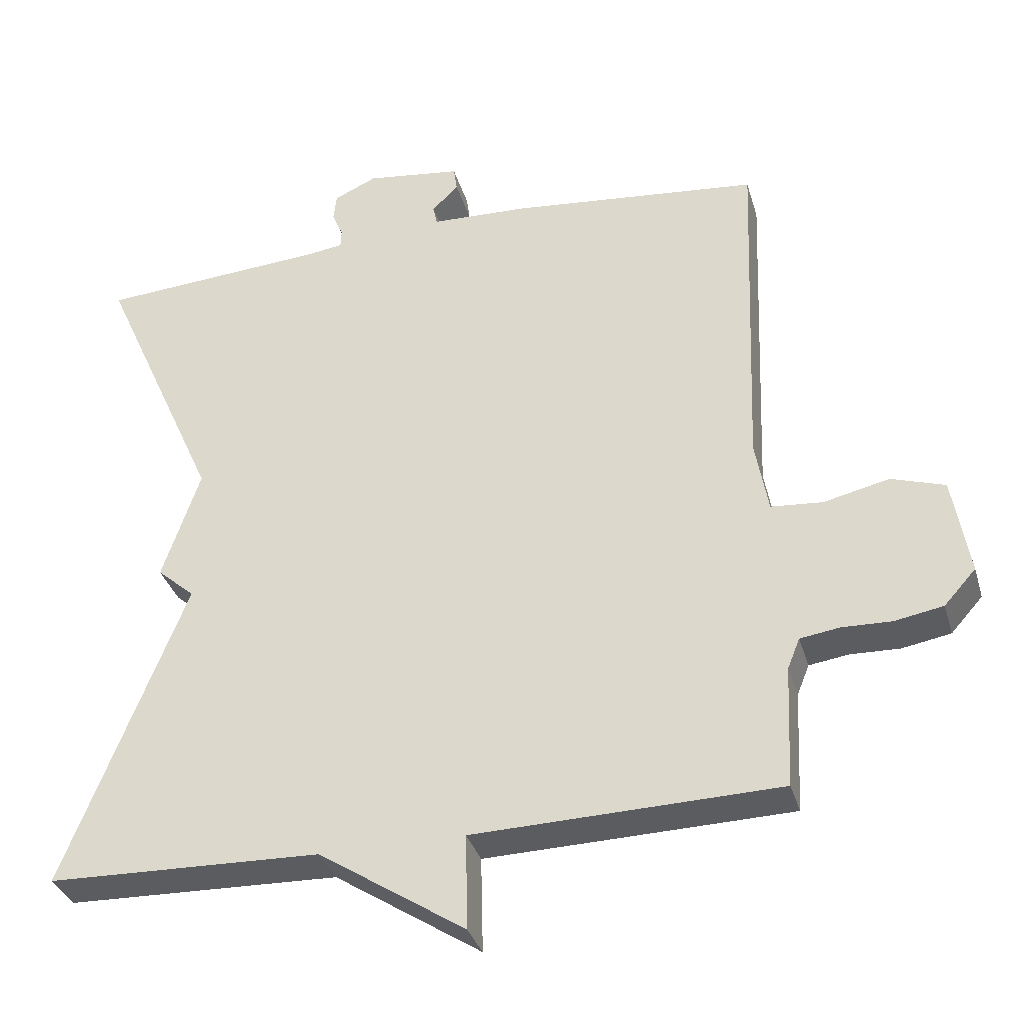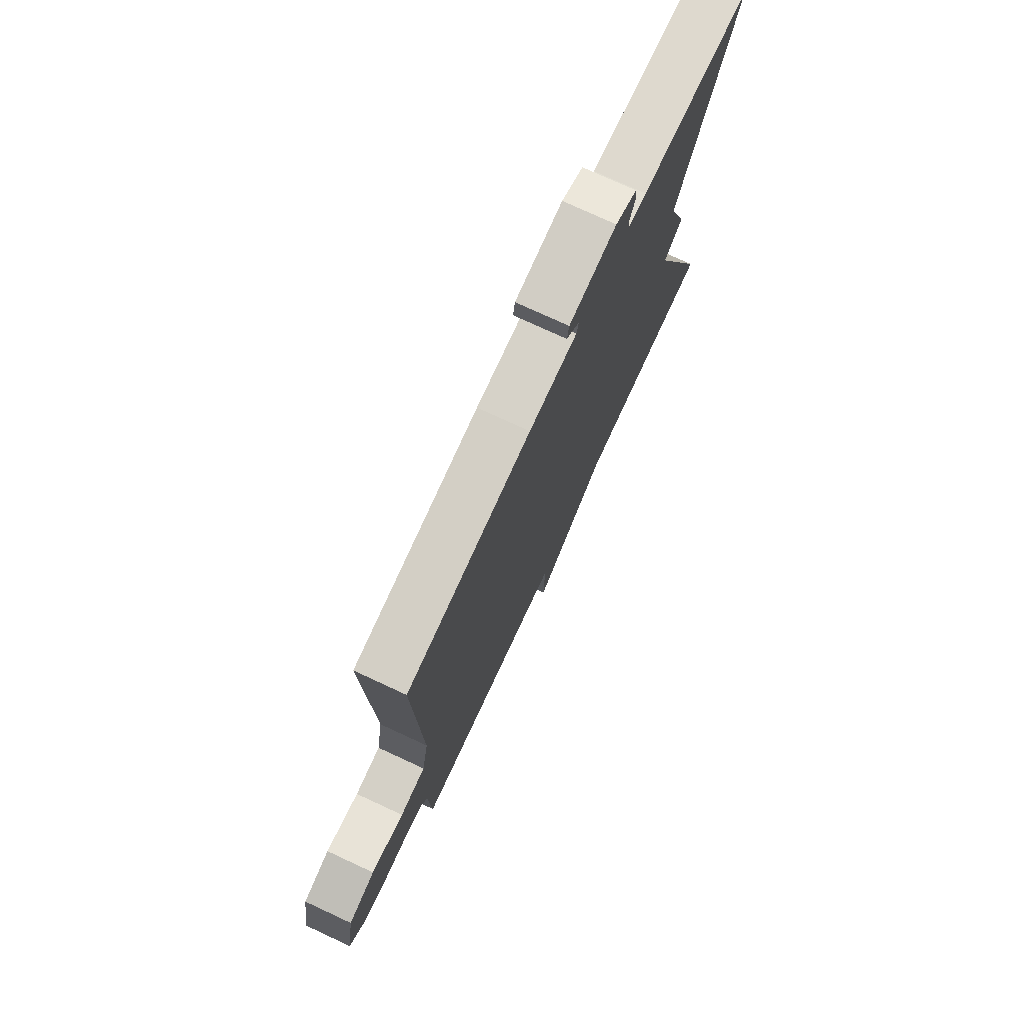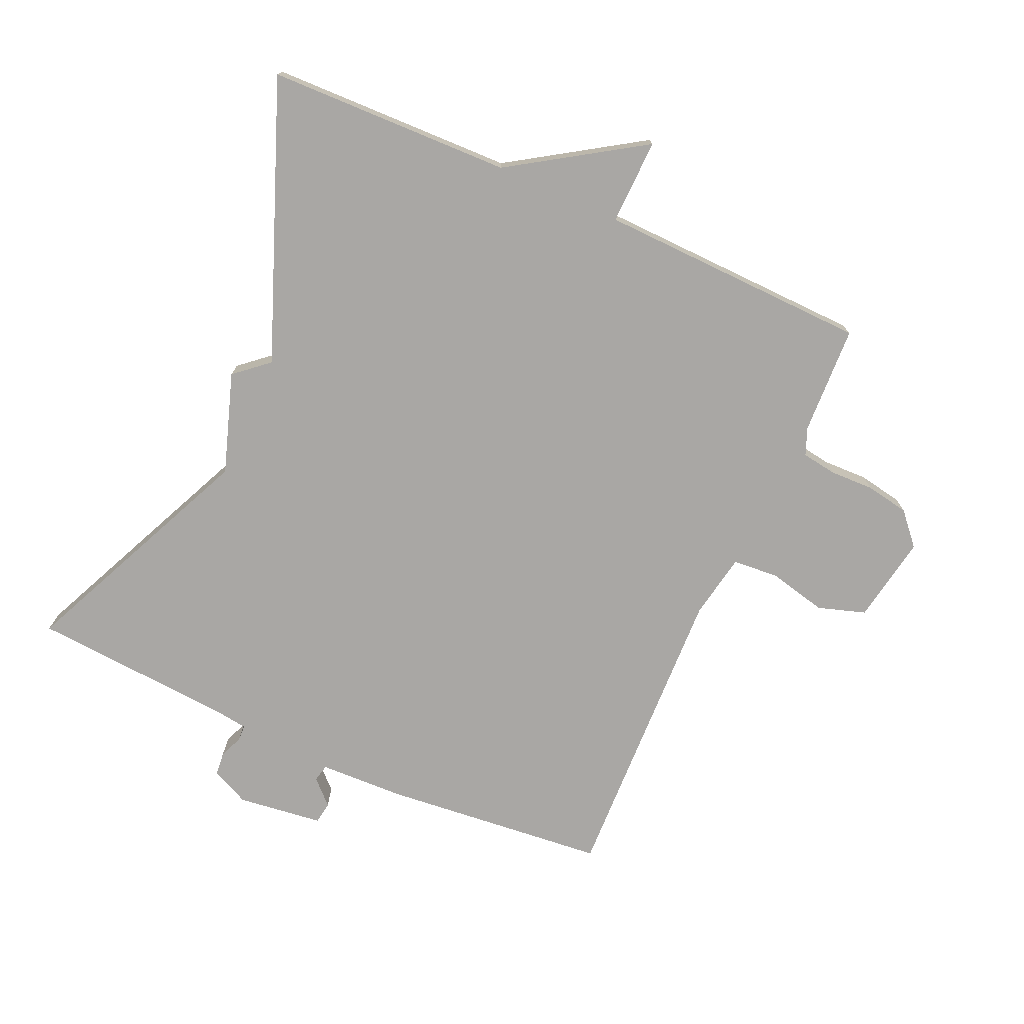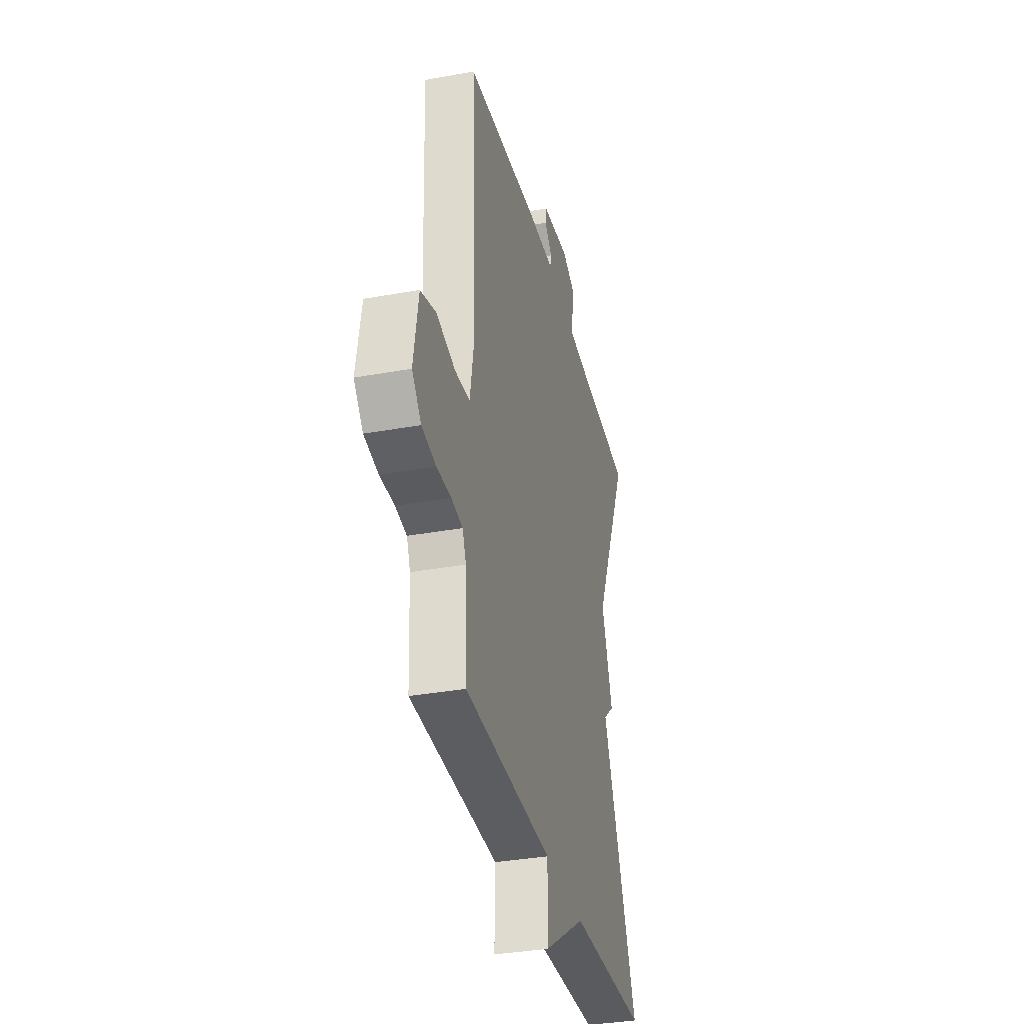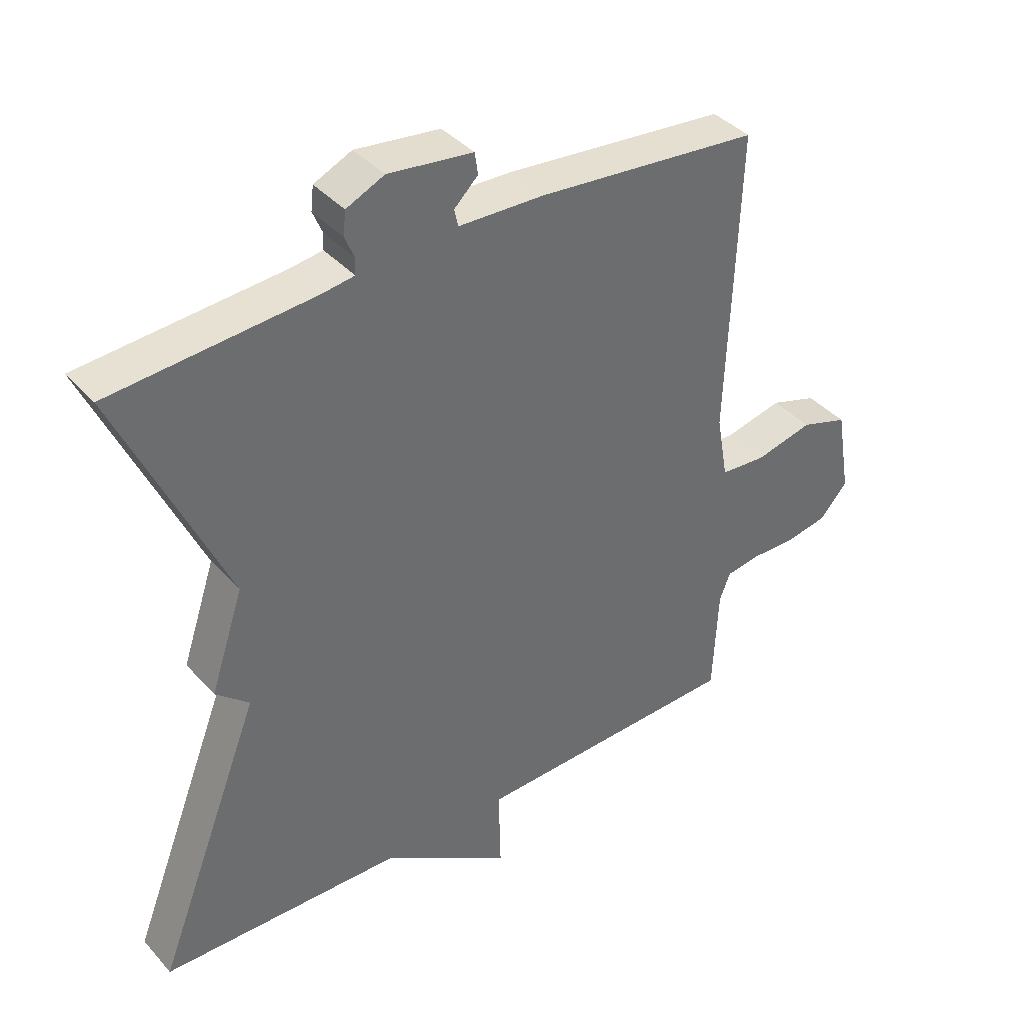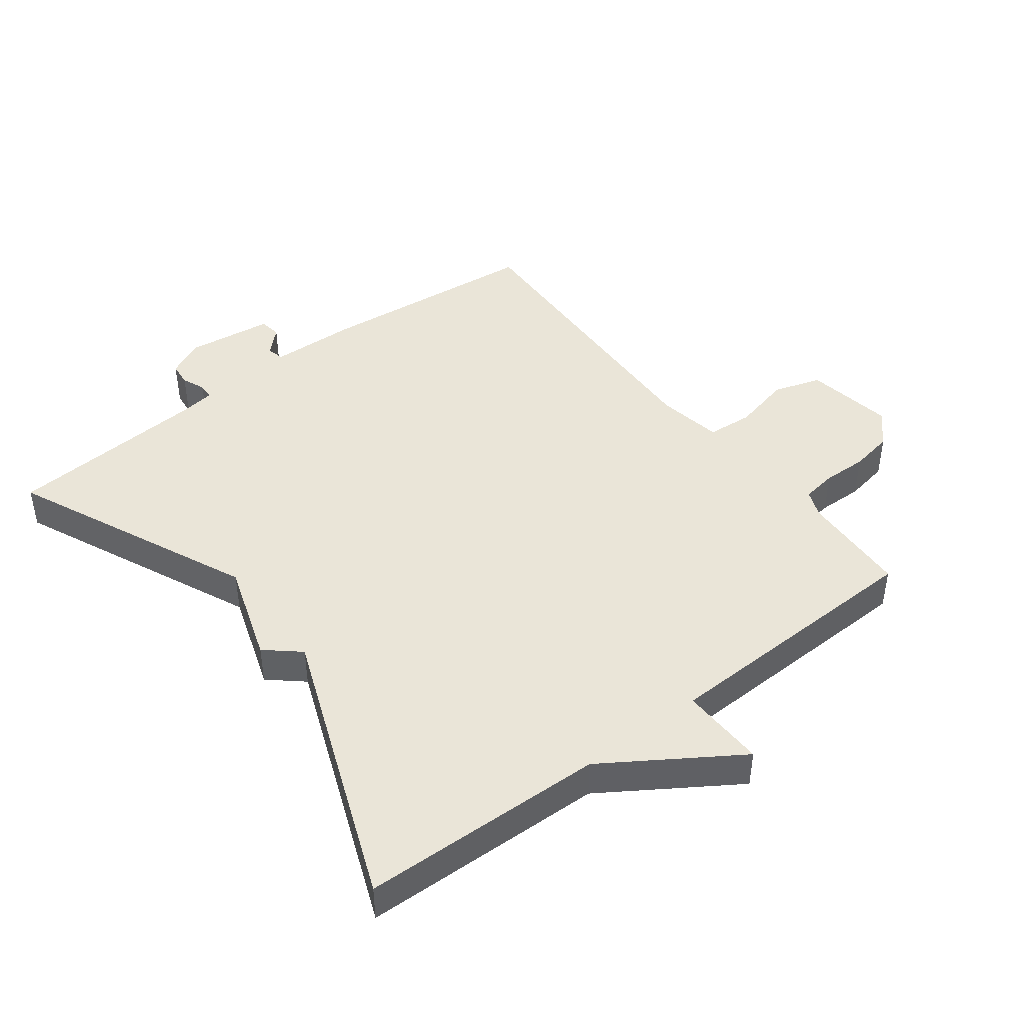
<metadata>
{"format":"obj","ext":"obj","renderer":"f3d","projection":"perspective","resolution":1024,"background":"white","views":[{"elev":-34.4,"azim":-164.4,"up":"+Z"},{"elev":75.5,"azim":-65.1,"up":"+Z"},{"elev":-74.7,"azim":155.8,"up":"+Y"},{"elev":-34.6,"azim":-76.3,"up":"+Z"},{"elev":39.2,"azim":143.1,"up":"+Z"},{"elev":44.5,"azim":142.6,"up":"+Y"}]}
</metadata>
<code>
v -0.5 0.07 0.5
v -0.154 0.07 0.535
v -0.02 0.07 0.54
v -0.014 0.07 0.567
v -0.051 0.07 0.603
v -0.046 0.07 0.637
v 0.086 0.07 0.654
v 0.145 0.07 0.627
v 0.149 0.07 0.59
v 0.134 0.07 0.554
v 0.135 0.07 0.529
v 0.187 0.07 0.522
v 0.5 0.07 0.5
v 0.333 0.07 0.127
v 0.385 0.07 -0.028
v 0.333 0.07 -0.073
v 0.5 0.07 -0.5
v 0.122 0.07 -0.511
v -0.081 0.07 -0.643
v -0.078 0.07 -0.511
v -0.5 0.07 -0.5
v -0.508 0.07 -0.331
v -0.525 0.07 -0.289
v -0.579 0.07 -0.281
v -0.648 0.07 -0.283
v -0.715 0.07 -0.271
v -0.759 0.07 -0.222
v -0.736 0.07 -0.086
v -0.662 0.07 -0.062
v -0.571 0.07 -0.083
v -0.5 0.07 -0.077
v -0.482 0.07 0.024
v -0.5 0 0.5
v -0.154 0 0.535
v -0.02 0 0.54
v -0.014 0 0.567
v -0.051 0 0.603
v -0.046 0 0.637
v 0.086 0 0.654
v 0.145 0 0.627
v 0.149 0 0.59
v 0.134 0 0.554
v 0.135 0 0.529
v 0.187 0 0.522
v 0.5 0 0.5
v 0.333 0 0.127
v 0.385 0 -0.028
v 0.333 0 -0.073
v 0.5 0 -0.5
v 0.122 0 -0.511
v -0.081 0 -0.643
v -0.078 0 -0.511
v -0.5 0 -0.5
v -0.508 0 -0.331
v -0.525 0 -0.289
v -0.579 0 -0.281
v -0.648 0 -0.283
v -0.715 0 -0.271
v -0.759 0 -0.222
v -0.736 0 -0.086
v -0.662 0 -0.062
v -0.571 0 -0.083
v -0.5 0 -0.077
v -0.482 0 0.024
f 28 29 30
f 27 28 30
f 26 27 30
f 25 26 30
f 24 25 30
f 23 24 30 31
f 22 23 31 32
f 20 21 22 32
f 18 19 20
f 1 2 3
f 32 1 3
f 20 32 3
f 18 20 3
f 17 18 3
f 16 17 3
f 12 13 14
f 15 16 3
f 14 15 3
f 12 14 3
f 11 12 3
f 8 9 10
f 7 8 10
f 6 7 10
f 5 6 10
f 4 5 10
f 3 4 10 11
f 62 61 60
f 62 60 59
f 62 59 58
f 62 58 57
f 62 57 56
f 63 62 56 55
f 64 63 55 54
f 64 54 53 52
f 52 51 50
f 35 34 33
f 35 33 64
f 35 64 52
f 35 52 50
f 35 50 49
f 35 49 48
f 46 45 44
f 35 48 47
f 35 47 46
f 35 46 44
f 35 44 43
f 42 41 40
f 42 40 39
f 42 39 38
f 42 38 37
f 42 37 36
f 43 42 36 35
f 1 33 34 2
f 2 34 35 3
f 3 35 36 4
f 4 36 37 5
f 5 37 38 6
f 6 38 39 7
f 7 39 40 8
f 8 40 41 9
f 9 41 42 10
f 10 42 43 11
f 11 43 44 12
f 12 44 45 13
f 13 45 46 14
f 14 46 47 15
f 15 47 48 16
f 16 48 49 17
f 17 49 50 18
f 18 50 51 19
f 19 51 52 20
f 20 52 53 21
f 21 53 54 22
f 22 54 55 23
f 23 55 56 24
f 24 56 57 25
f 25 57 58 26
f 26 58 59 27
f 27 59 60 28
f 28 60 61 29
f 29 61 62 30
f 30 62 63 31
f 31 63 64 32
f 32 64 33 1

</code>
